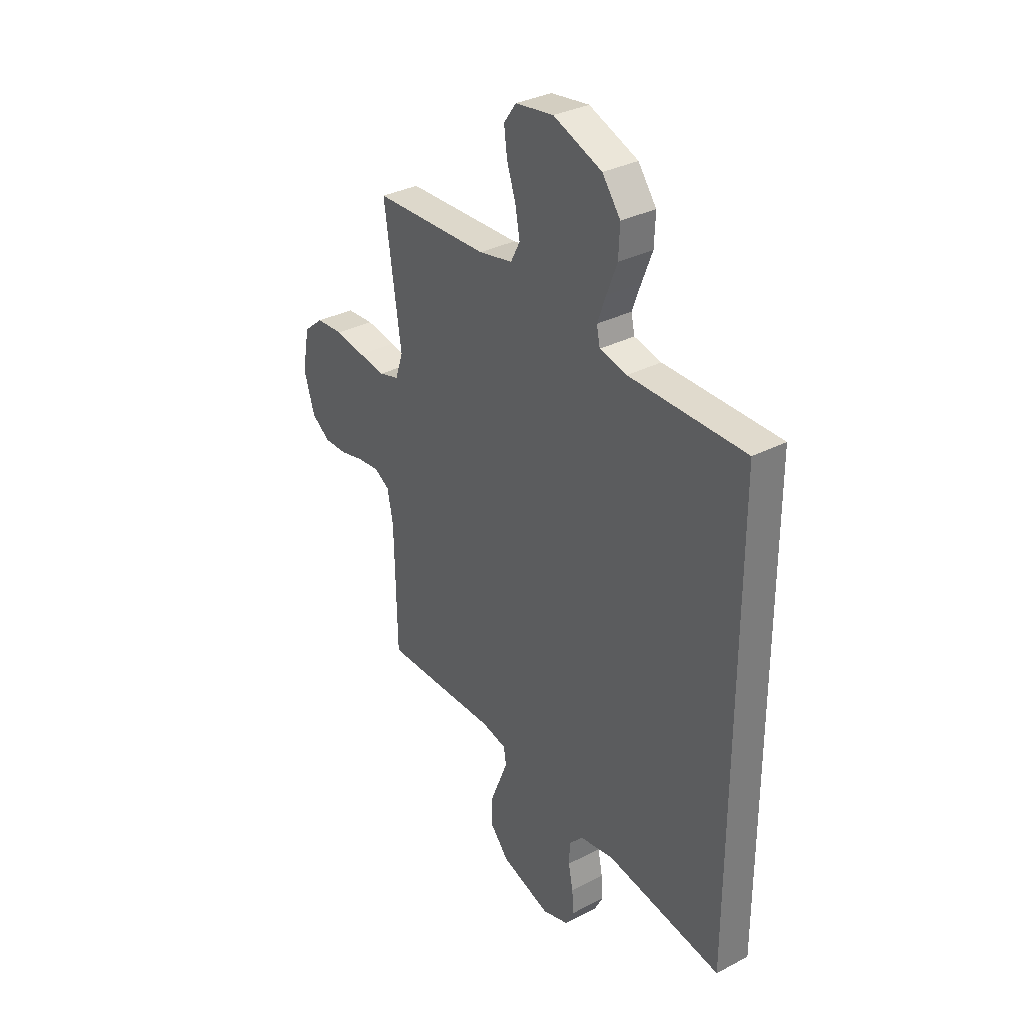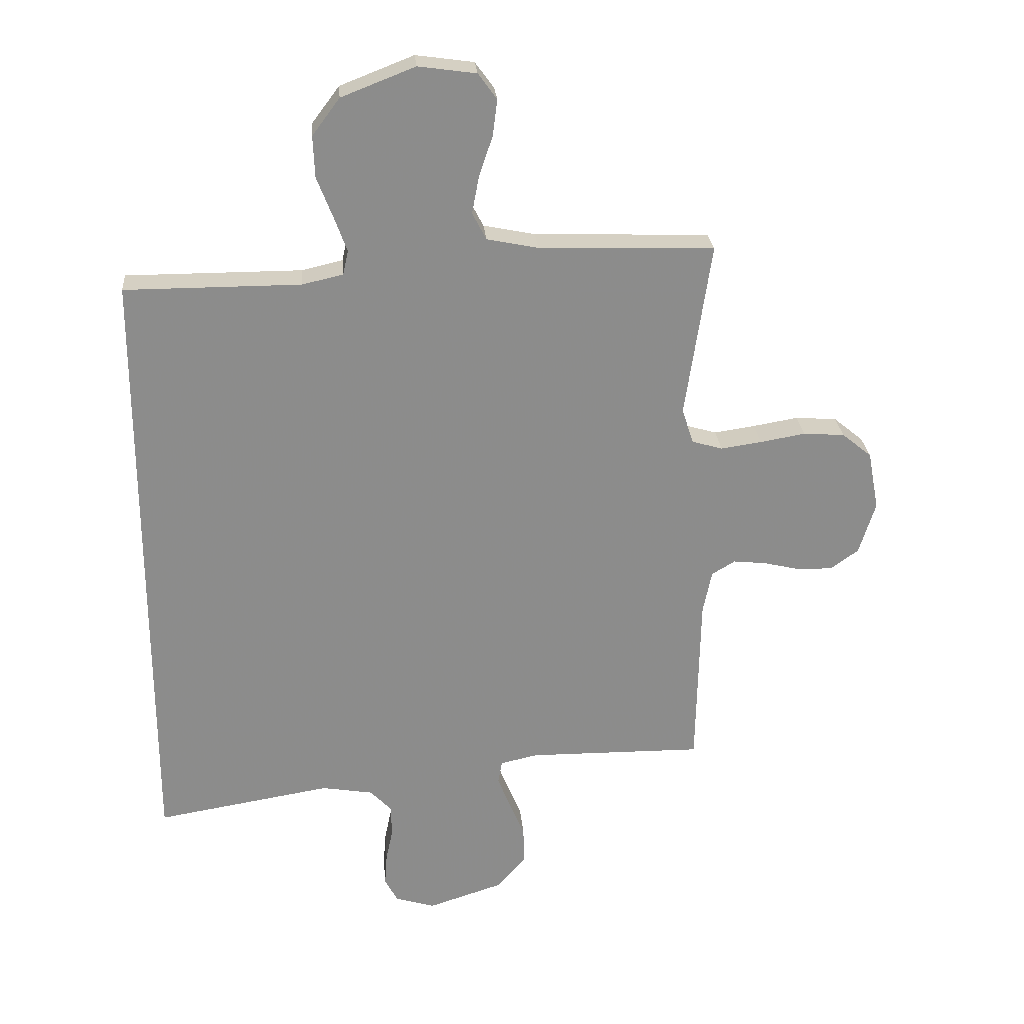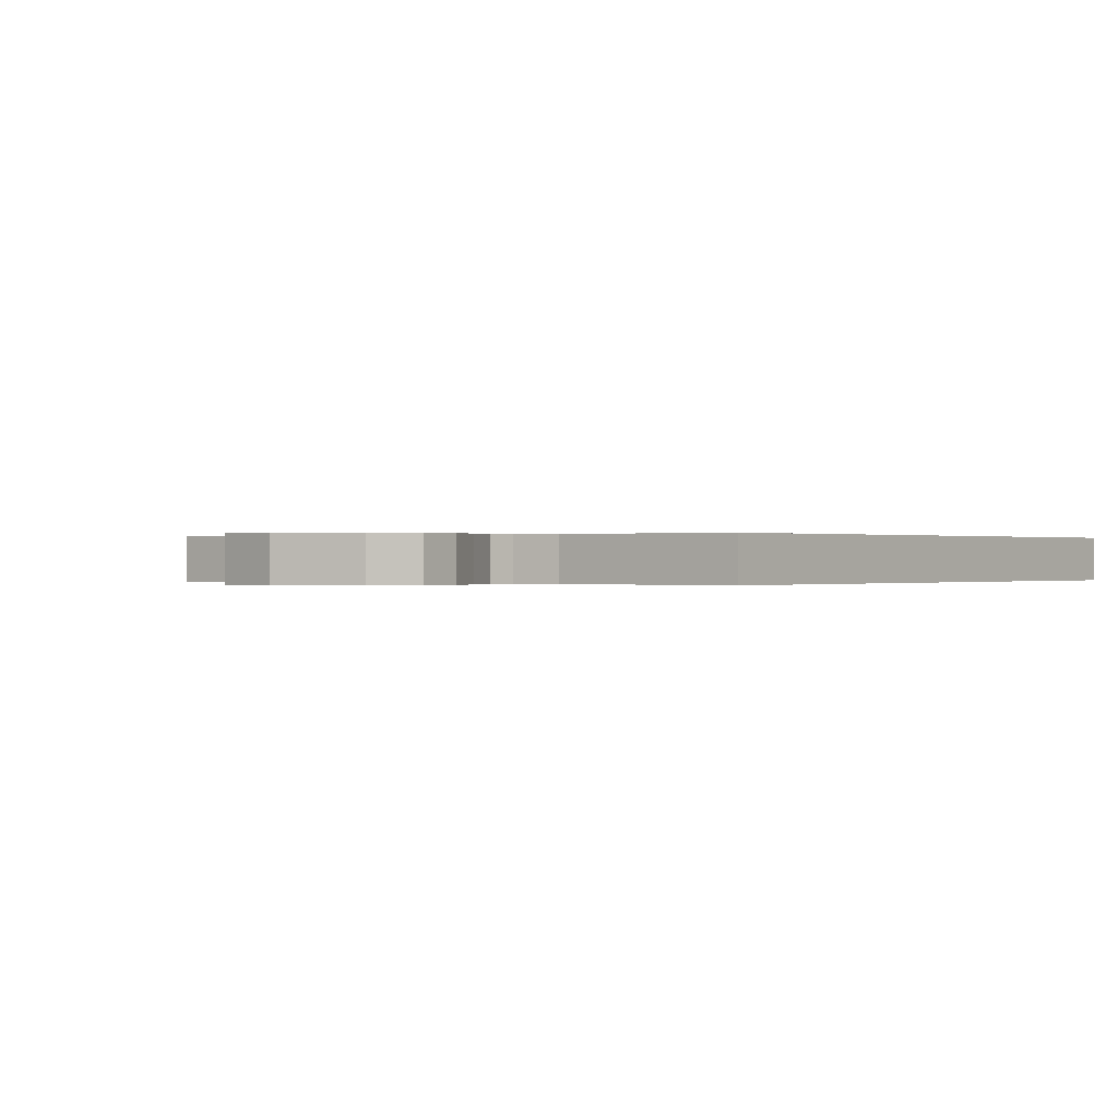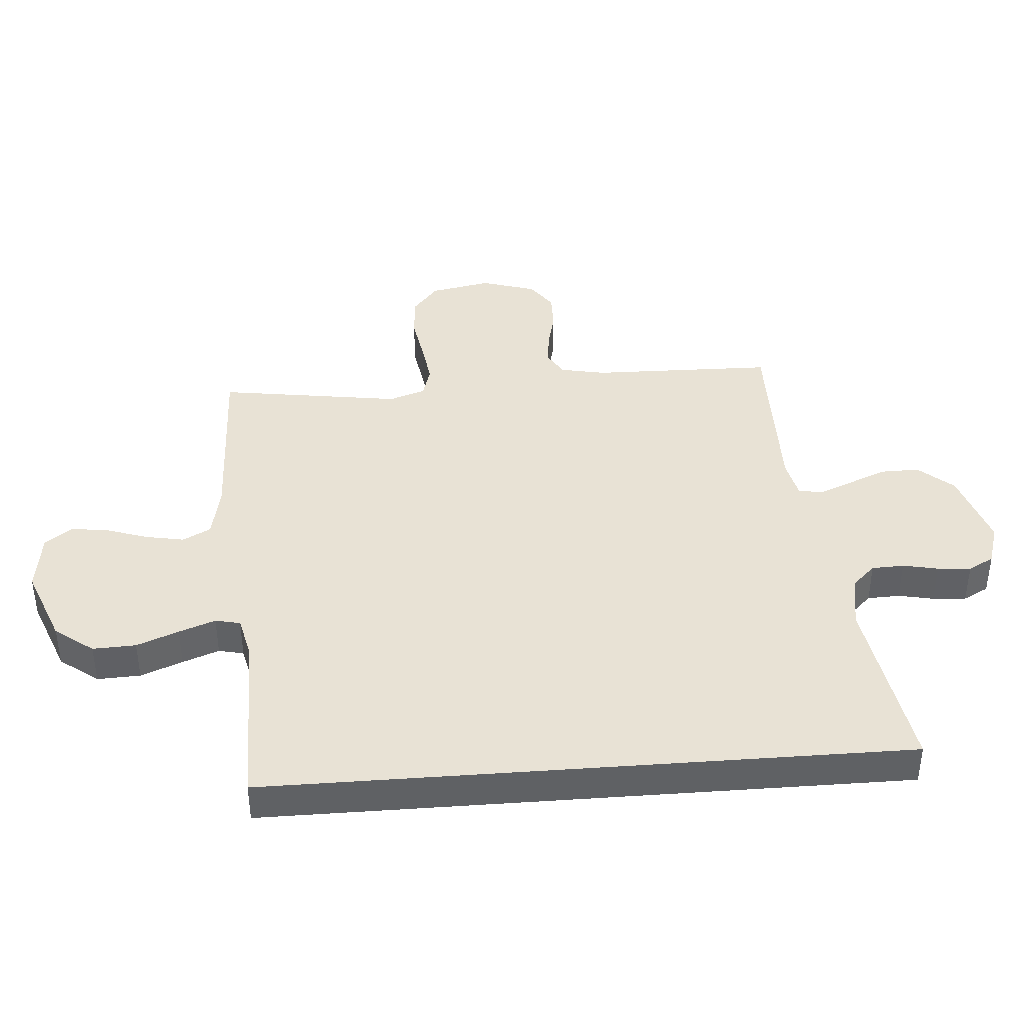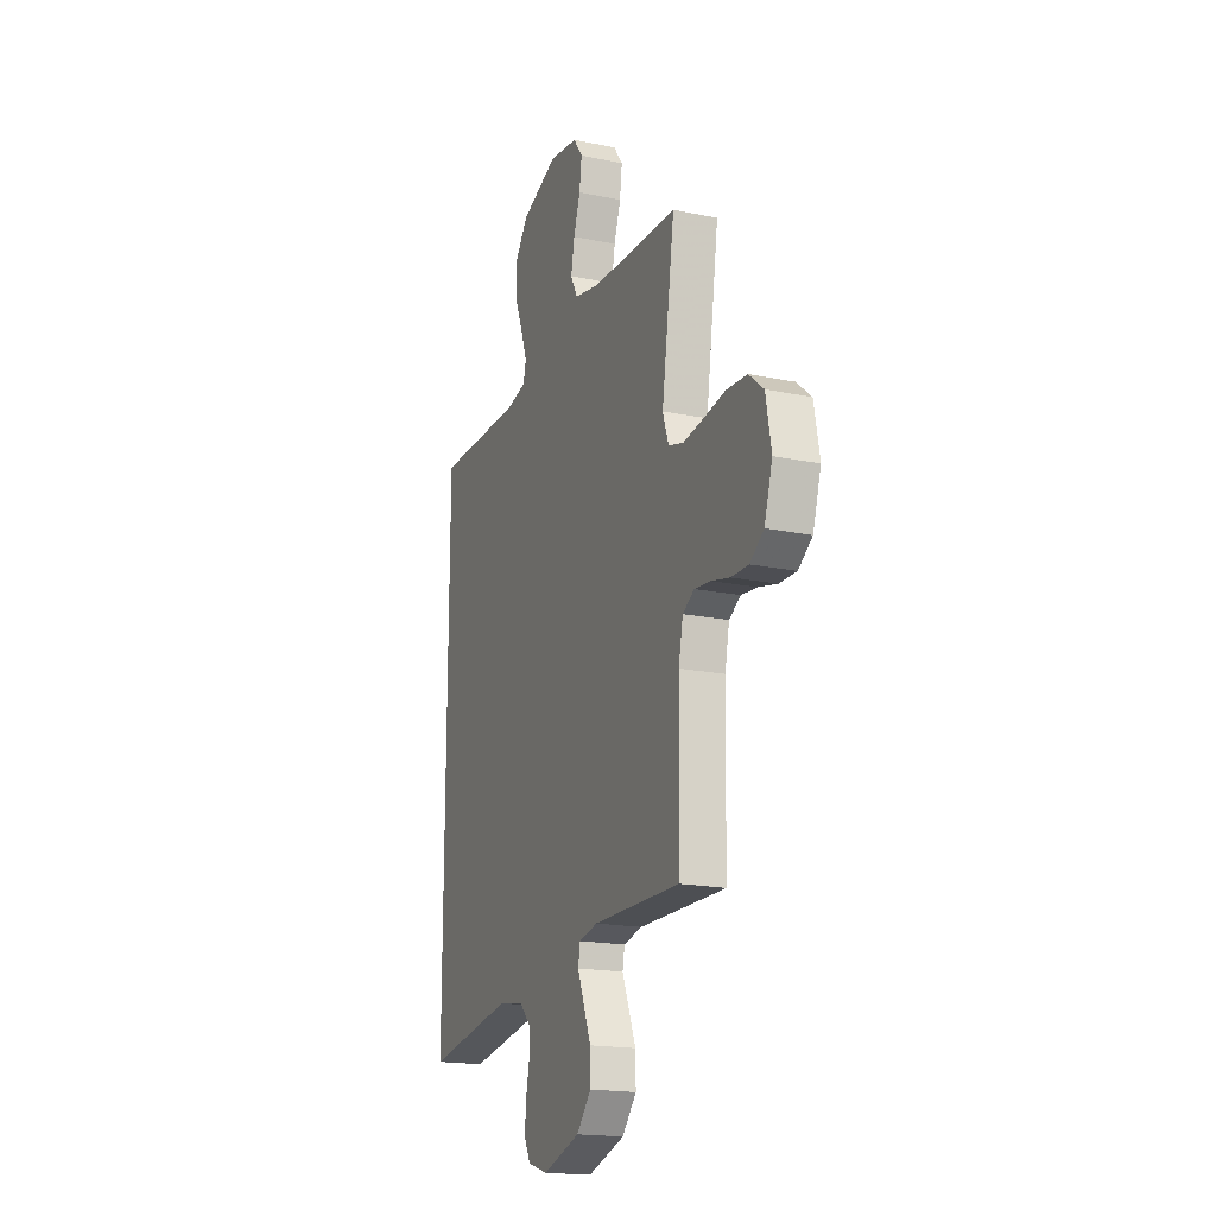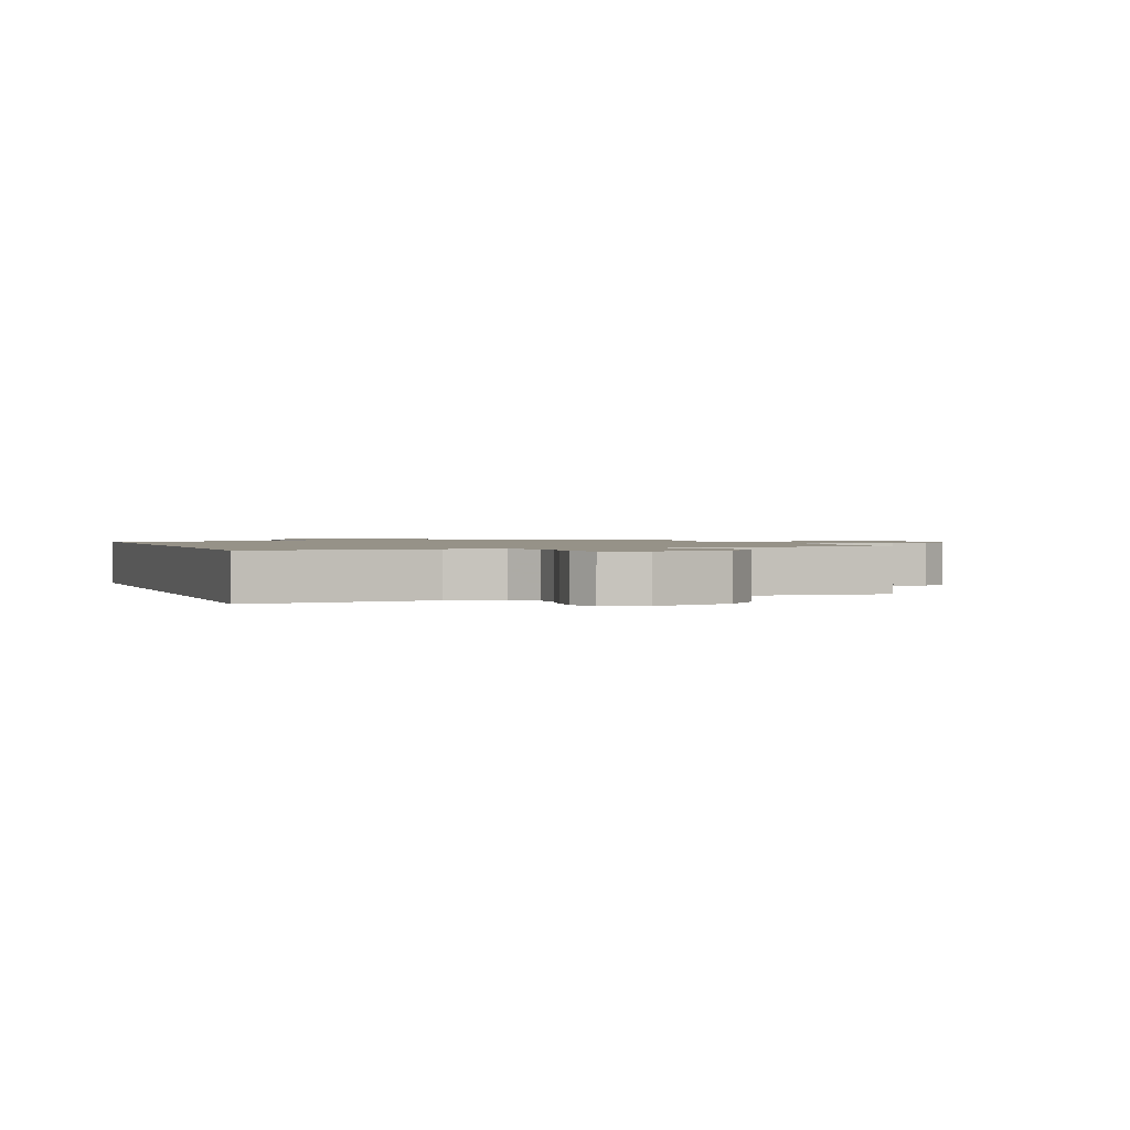
<metadata>
{"format":"obj","ext":"obj","renderer":"f3d","projection":"perspective","resolution":1024,"background":"white","views":[{"elev":33.0,"azim":54.3,"up":"+Z"},{"elev":26.2,"azim":175.1,"up":"+Z"},{"elev":-0.0,"azim":37.9,"up":"+Y"},{"elev":40.7,"azim":85.6,"up":"+Y"},{"elev":-18.2,"azim":-111.9,"up":"+Z"},{"elev":1.2,"azim":161.6,"up":"+Y"}]}
</metadata>
<code>
v -0.5 0.07 -0.5
v -0.506 0.07 -0.2
v -0.521 0.07 -0.126
v -0.561 0.07 -0.102
v -0.617 0.07 -0.108
v -0.68 0.07 -0.123
v -0.74 0.07 -0.124
v -0.788 0.07 -0.09
v -0.816 0.07 0
v -0.797 0.07 0.101
v -0.746 0.07 0.143
v -0.675 0.07 0.148
v -0.598 0.07 0.135
v -0.528 0.07 0.125
v -0.476 0.07 0.14
v -0.456 0.07 0.2
v -0.5 0.07 0.5
v -0.2 0.07 0.51
v -0.112 0.07 0.528
v -0.088 0.07 0.574
v -0.1 0.07 0.638
v -0.123 0.07 0.706
v -0.131 0.07 0.768
v -0.099 0.07 0.812
v 0 0.07 0.826
v 0.126 0.07 0.777
v 0.173 0.07 0.714
v 0.17 0.07 0.643
v 0.143 0.07 0.574
v 0.121 0.07 0.514
v 0.13 0.07 0.473
v 0.2 0.07 0.457
v 0.5 0.07 0.457
v 0.5 0.07 -0.597
v 0.2 0.07 -0.548
v 0.112 0.07 -0.563
v 0.076 0.07 -0.601
v 0.074 0.07 -0.654
v 0.086 0.07 -0.712
v 0.09 0.07 -0.767
v 0.068 0.07 -0.809
v 0 0.07 -0.83
v -0.128 0.07 -0.789
v -0.178 0.07 -0.732
v -0.177 0.07 -0.669
v -0.151 0.07 -0.605
v -0.129 0.07 -0.55
v -0.136 0.07 -0.511
v -0.2 0.07 -0.497
v -0.5 0 -0.5
v -0.506 0 -0.2
v -0.521 0 -0.126
v -0.561 0 -0.102
v -0.617 0 -0.108
v -0.68 0 -0.123
v -0.74 0 -0.124
v -0.788 0 -0.09
v -0.816 0 0
v -0.797 0 0.101
v -0.746 0 0.143
v -0.675 0 0.148
v -0.598 0 0.135
v -0.528 0 0.125
v -0.476 0 0.14
v -0.456 0 0.2
v -0.5 0 0.5
v -0.2 0 0.51
v -0.112 0 0.528
v -0.088 0 0.574
v -0.1 0 0.638
v -0.123 0 0.706
v -0.131 0 0.768
v -0.099 0 0.812
v 0 0 0.826
v 0.126 0 0.777
v 0.173 0 0.714
v 0.17 0 0.643
v 0.143 0 0.574
v 0.121 0 0.514
v 0.13 0 0.473
v 0.2 0 0.457
v 0.5 0 0.457
v 0.5 0 -0.597
v 0.2 0 -0.548
v 0.112 0 -0.563
v 0.076 0 -0.601
v 0.074 0 -0.654
v 0.086 0 -0.712
v 0.09 0 -0.767
v 0.068 0 -0.809
v 0 0 -0.83
v -0.128 0 -0.789
v -0.178 0 -0.732
v -0.177 0 -0.669
v -0.151 0 -0.605
v -0.129 0 -0.55
v -0.136 0 -0.511
v -0.2 0 -0.497
f 43 44 45 46
f 43 46 47
f 42 43 47
f 41 42 47 48
f 38 39 40 41
f 37 38 41 48
f 32 33 34 35
f 31 32 35 36
f 30 31 36 37
f 26 27 28 29
f 26 29 30
f 21 22 23 24
f 20 21 24 25
f 16 17 18
f 15 16 18 19
f 10 11 12 13
f 10 13 14
f 9 10 14
f 8 9 14 15
f 5 6 7 8
f 4 5 8 15
f 49 1 2
f 48 49 2 3
f 30 37 48 3
f 20 25 26 30
f 19 20 30
f 15 19 30
f 3 4 15 30
f 95 94 93 92
f 96 95 92
f 96 92 91
f 97 96 91 90
f 90 89 88 87
f 97 90 87 86
f 84 83 82 81
f 85 84 81 80
f 86 85 80 79
f 78 77 76 75
f 79 78 75
f 73 72 71 70
f 74 73 70 69
f 67 66 65
f 68 67 65 64
f 62 61 60 59
f 63 62 59
f 63 59 58
f 64 63 58 57
f 57 56 55 54
f 64 57 54 53
f 51 50 98
f 52 51 98 97
f 52 97 86 79
f 79 75 74 69
f 79 69 68
f 79 68 64
f 79 64 53 52
f 1 50 51 2
f 2 51 52 3
f 3 52 53 4
f 4 53 54 5
f 5 54 55 6
f 6 55 56 7
f 7 56 57 8
f 8 57 58 9
f 9 58 59 10
f 10 59 60 11
f 11 60 61 12
f 12 61 62 13
f 13 62 63 14
f 14 63 64 15
f 15 64 65 16
f 16 65 66 17
f 17 66 67 18
f 18 67 68 19
f 19 68 69 20
f 20 69 70 21
f 21 70 71 22
f 22 71 72 23
f 23 72 73 24
f 24 73 74 25
f 25 74 75 26
f 26 75 76 27
f 27 76 77 28
f 28 77 78 29
f 29 78 79 30
f 30 79 80 31
f 31 80 81 32
f 32 81 82 33
f 33 82 83 34
f 34 83 84 35
f 35 84 85 36
f 36 85 86 37
f 37 86 87 38
f 38 87 88 39
f 39 88 89 40
f 40 89 90 41
f 41 90 91 42
f 42 91 92 43
f 43 92 93 44
f 44 93 94 45
f 45 94 95 46
f 46 95 96 47
f 47 96 97 48
f 48 97 98 49
f 49 98 50 1

</code>
